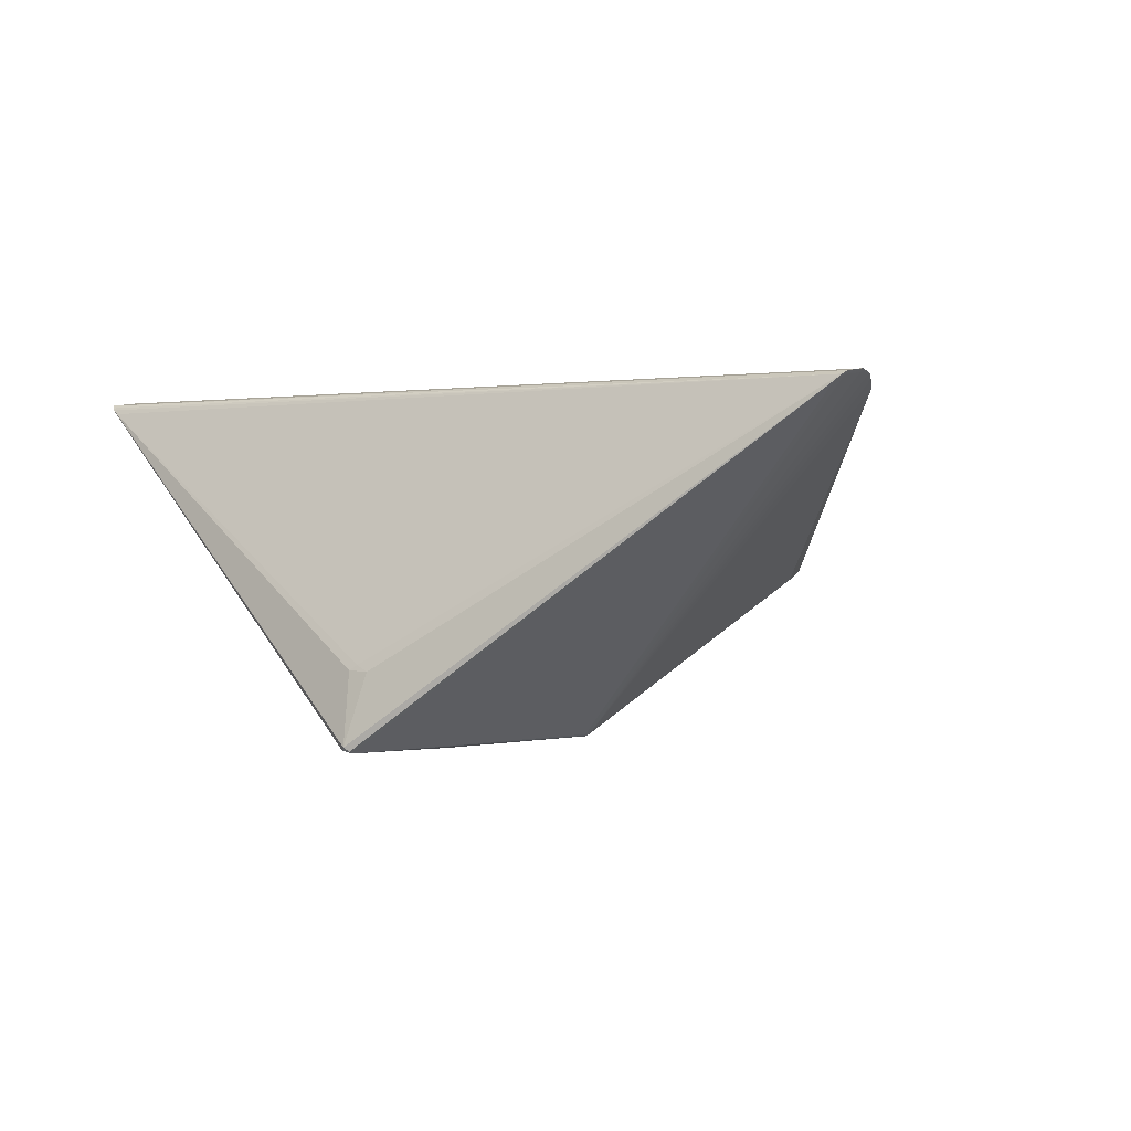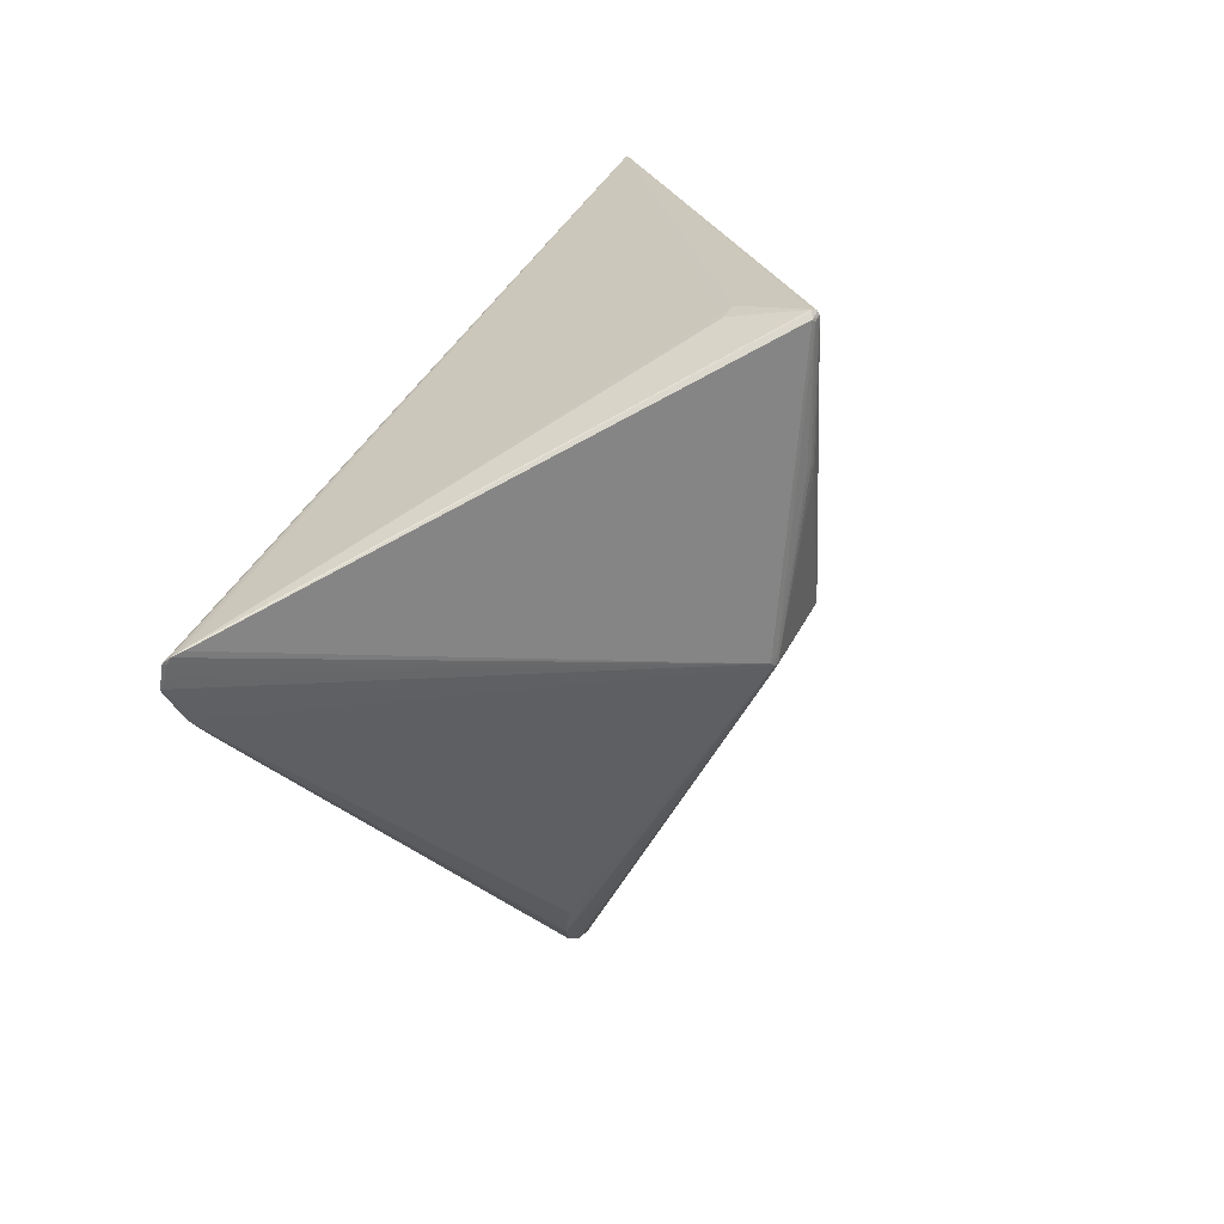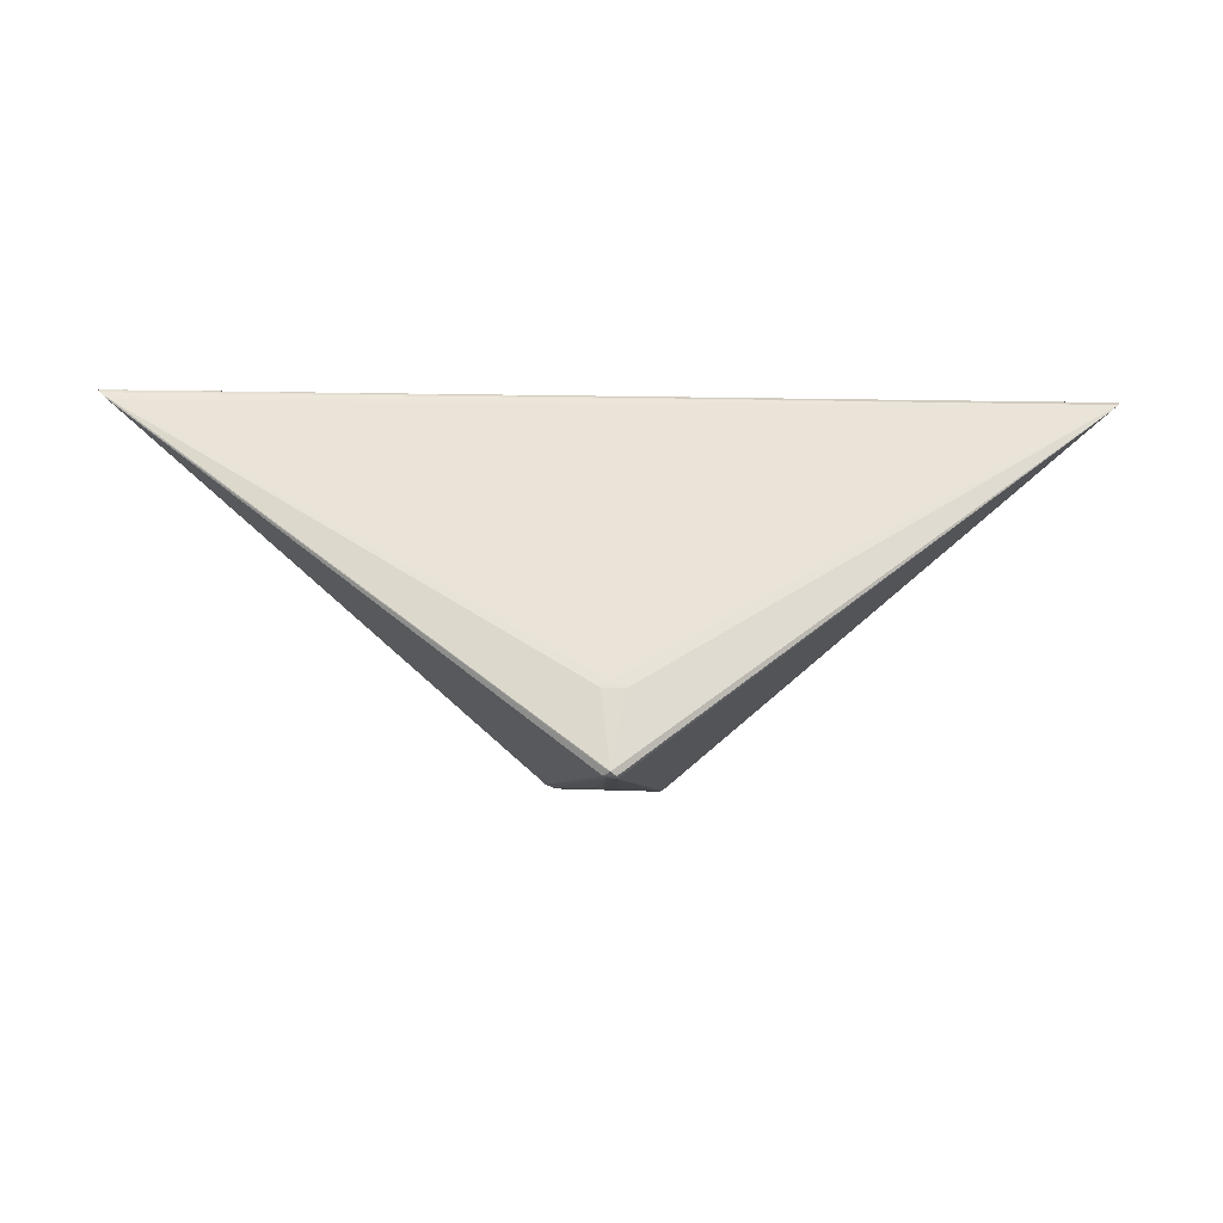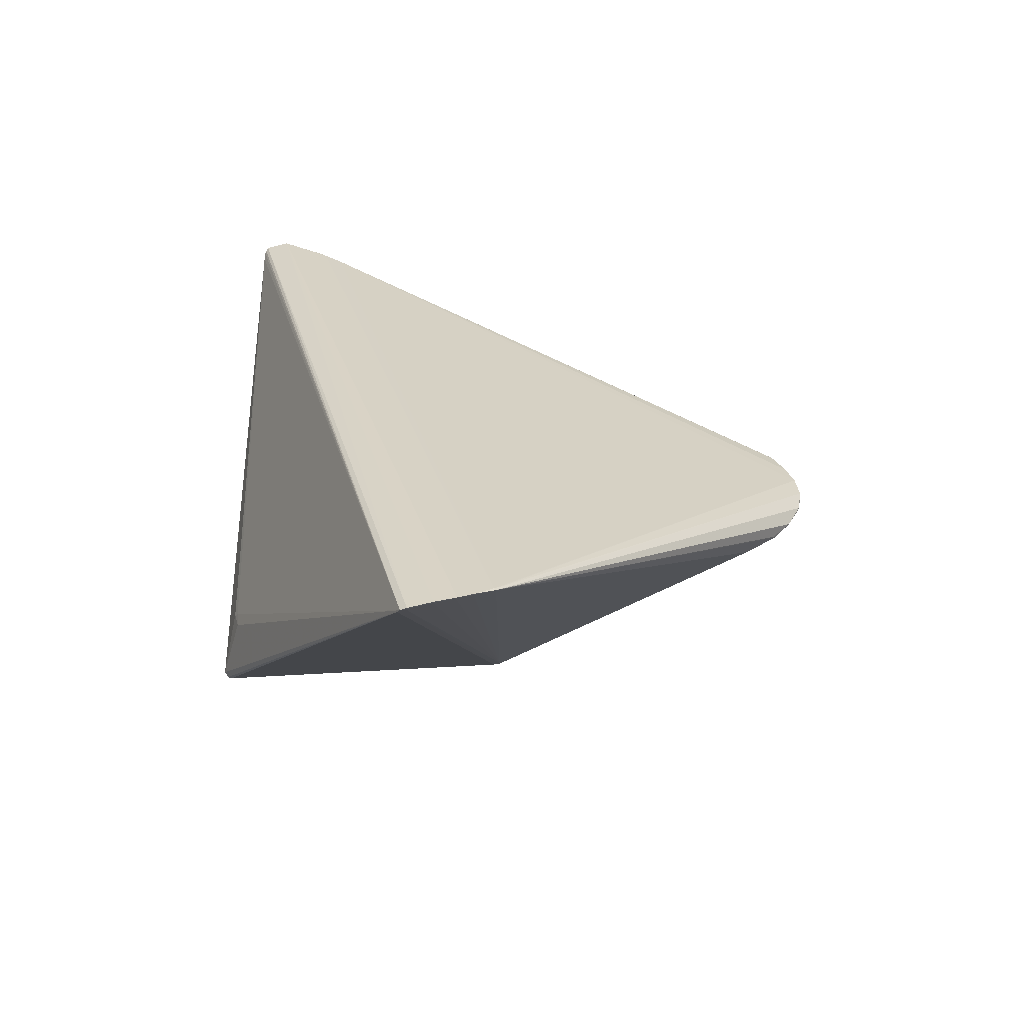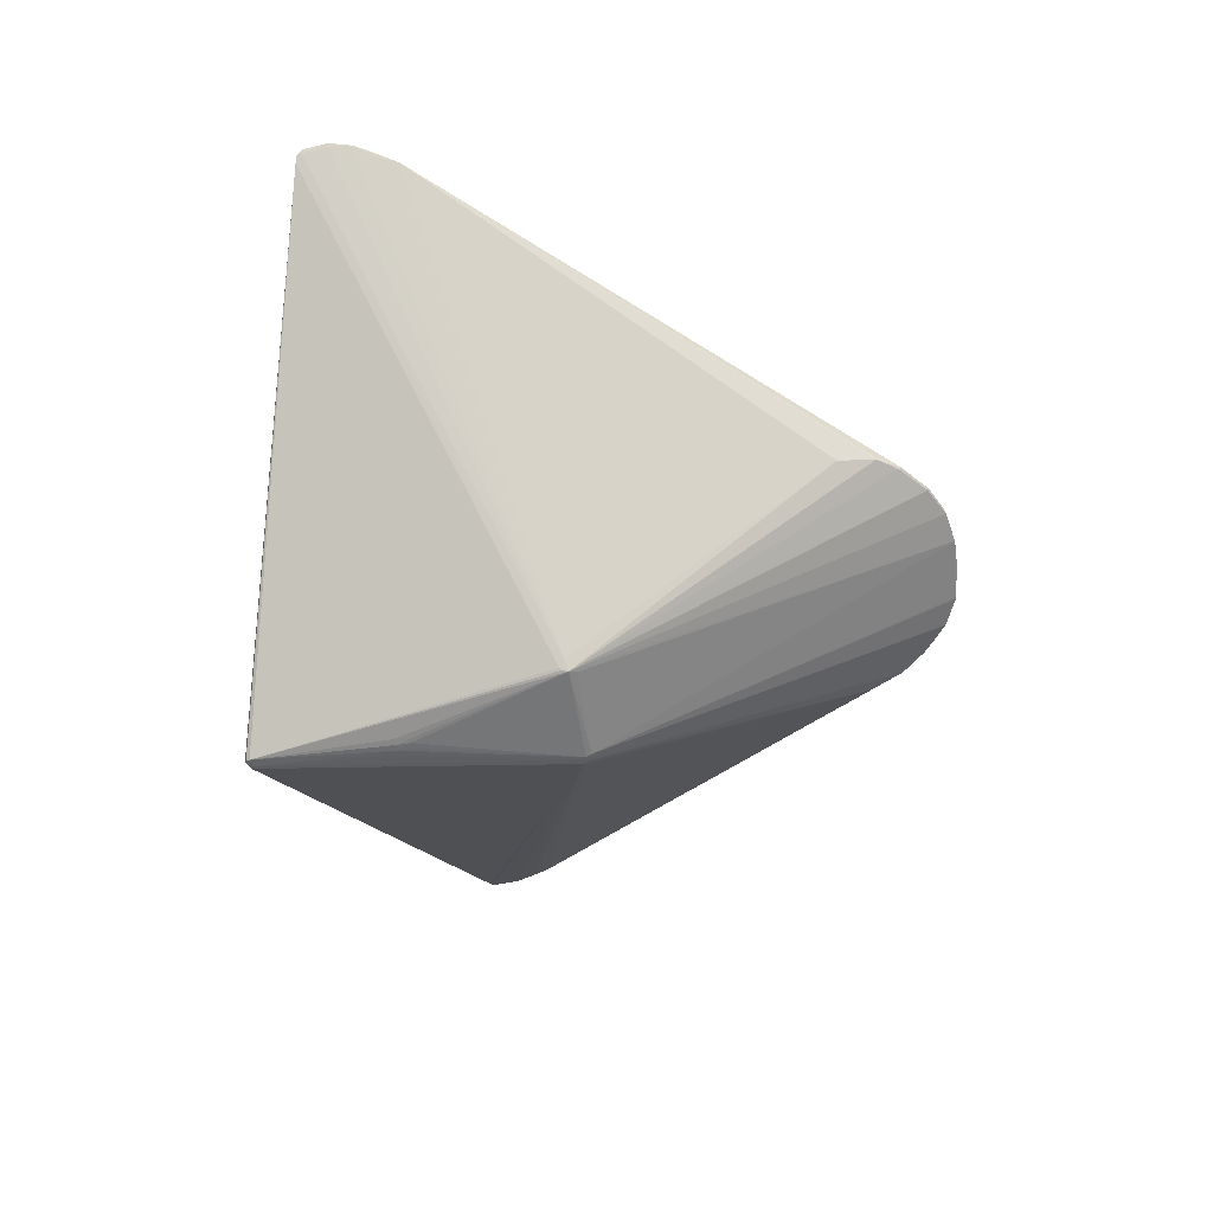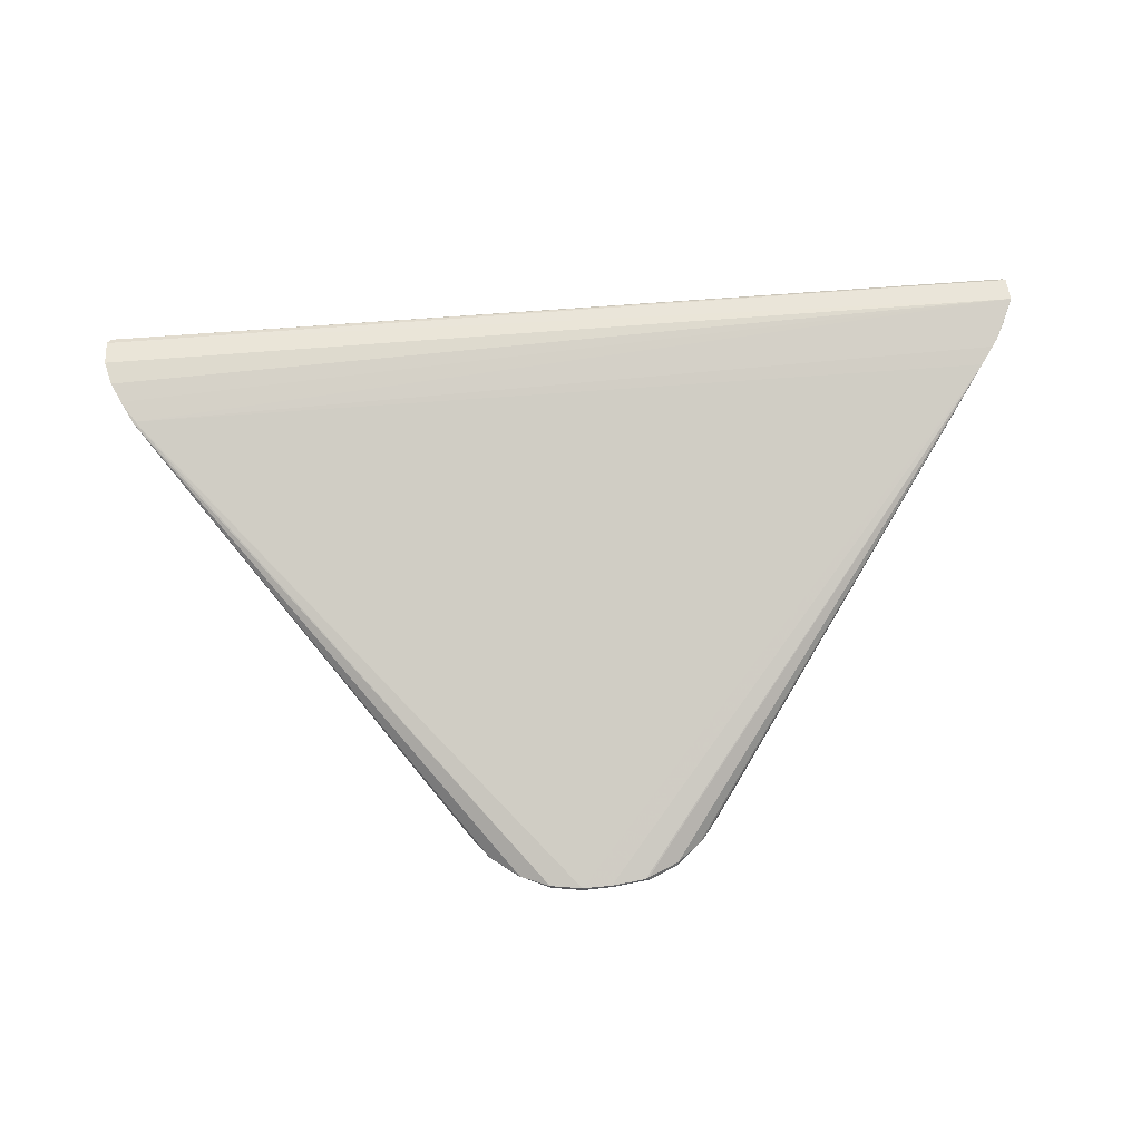
<metadata>
{"format":"obj","ext":"obj","renderer":"f3d","projection":"perspective","resolution":1024,"background":"white","views":[{"elev":-0.2,"azim":-142.9,"up":"+Z"},{"elev":36.5,"azim":111.4,"up":"+Y"},{"elev":-6.2,"azim":-179.5,"up":"+Z"},{"elev":28.3,"azim":-103.0,"up":"+Z"},{"elev":-57.8,"azim":-78.7,"up":"+Z"},{"elev":65.6,"azim":-3.3,"up":"+Z"}]}
</metadata>
<code>
v -0.008828 0.3145 -0.1829
v -0.000717 0.1635 -0.1871
v 0.4997 0.1576 0.2054
v -0.002738 0.3218 -0.1765
v 0.004185 0.3161 -0.1802
v -0.08316 -0.4067 0.008451
v 0.1196 -0.3832 0.0064
v -0.1087 -0.3839 0.004781
v 0.06395 -0.424 0.01019
v 0.4808 0.1151 0.194
v 0.4959 0.1829 0.1981
v -0.5003 0.1405 0.1938
v -0.4829 0.09414 0.187
v -0.4998 0.1674 0.1901
v -0.4984 0.154 0.1901
v -0.4964 0.1739 0.1864
v 0.01356 0.1629 -0.1852
v 0.0629 -0.0235 -0.1781
v 0.06778 -0.01791 -0.1761
v -0.05619 -0.0179 -0.1804
v -0.06183 -0.02427 -0.1752
v -0.002017 0.3004 -0.09352
v 0.4615 0.08738 0.1861
v 0.05917 -0.4243 0.01456
v -0.004554 -0.4316 0.01217
v -0.126 -0.3633 0.001576
v -0.04314 -0.4264 0.009285
v -0.03833 -0.4269 0.01315
v 0.08861 -0.4102 0.01242
v 0.02294 -0.4301 0.01155
v -0.1295 -0.3593 0.004687
v 0.1422 -0.3577 0.007067
v -0.4806 0.09537 0.184
v -0.4699 0.07031 0.1805
v 0.006399 0.1633 -0.1867
v 0.05518 -0.02853 -0.1785
v -0.04875 -0.4245 0.01165
v 0.09416 -0.4091 0.008443
v 0.02257 -0.4296 0.01514
v 0.142 -0.3559 0.002935
v -0.009197 -0.4308 0.0151
v 0.4759 0.1139 0.1895
v 0.4878 0.1357 0.1956
v 0.485 0.1918 0.1902
v -0.497 0.1681 0.1868
v -0.4903 0.176 0.1809
v -0.0516 -0.0267 -0.1832
v -0.0001043 0.1471 -0.187
v 0.006836 0.3028 -0.09919
v -0.007834 0.1633 -0.1865
v -0.008246 0.3186 -0.1807
v 0.06265 -0.4226 0.01461
v -0.07669 -0.4105 0.006542
v 0.1193 -0.3873 0.00842
v -0.01546 -0.4301 0.01435
v 0.1523 -0.3171 -0.005673
v 0.125 -0.3814 0.007819
v 0.1433 -0.3526 0.002453
v -0.008273 -0.4313 0.009359
v -0.07524 -0.4127 0.01099
v 0.06147 -0.4235 0.00975
v 0.4747 0.106 0.1918
v 0.4844 0.1918 0.188
v 0.4981 0.1848 0.2012
v 0.4997 0.1592 0.2035
v -0.4965 0.14 0.19
v -0.4968 0.1292 0.1922
v -0.4618 0.064 0.1788
v 0.0569 -0.02255 -0.1802
v -0.01695 0.3023 -0.1001
v -0.04684 -0.03449 -0.1796
v -0.05351 -0.01927 -0.1822
v 0.07105 -0.02058 -0.1724
v 0.0007444 0.3123 -0.1819
v 0.002161 0.3199 -0.1745
v 0.02949 -0.4294 0.01358
v -0.1071 -0.3883 0.007611
v -0.0437 -0.426 0.01417
v 0.09611 -0.4061 0.01216
v -0.1377 -0.3232 -0.007759
v 0.4885 0.1308 0.1979
v 0.4951 0.1729 0.1981
v 0.4934 0.1895 0.1954
v 0.4954 0.1879 0.1982
v 0.4923 0.1402 0.1995
v -0.4675 0.07182 0.1815
v -0.4934 0.1151 0.1915
v -0.4889 0.1155 0.1872
v 0.007119 0.1469 -0.1865
v 0.05913 -0.0149 -0.1793
f 41 23 86
f 16 44 22
f 14 45 12
f 16 45 14
f 12 3 14
f 5 51 4
f 1 51 5
f 47 36 71
f 4 16 70
f 16 22 70
f 49 44 4
f 49 22 44
f 4 70 49
f 49 70 22
f 72 1 47
f 47 20 72
f 72 20 1
f 1 20 46
f 46 51 1
f 46 45 16
f 46 20 45
f 46 16 4
f 4 51 46
f 45 20 21
f 21 20 47
f 21 33 88
f 34 33 21
f 75 5 4
f 73 42 56
f 47 1 50
f 50 2 47
f 1 2 50
f 69 36 47
f 35 2 1
f 56 42 10
f 10 81 3
f 68 41 86
f 68 78 41
f 86 34 68
f 34 78 68
f 47 71 59
f 25 41 59
f 59 71 36
f 13 34 86
f 13 86 3
f 88 33 87
f 87 33 34
f 87 3 12
f 34 13 87
f 87 13 3
f 16 14 64
f 64 14 3
f 45 21 66
f 66 21 88
f 88 87 66
f 34 21 80
f 80 21 47
f 5 75 63
f 4 44 63
f 63 75 4
f 47 2 48
f 48 69 47
f 2 35 48
f 5 63 19
f 19 73 56
f 1 5 74
f 74 35 1
f 5 19 74
f 42 73 43
f 43 10 42
f 81 10 43
f 73 19 43
f 36 38 9
f 56 10 58
f 58 40 56
f 10 40 58
f 39 41 25
f 23 41 39
f 39 24 23
f 12 45 15
f 15 66 12
f 45 66 15
f 67 87 12
f 12 66 67
f 67 66 87
f 16 64 84
f 89 35 69
f 69 48 89
f 89 48 35
f 11 19 83
f 83 19 63
f 83 64 11
f 83 84 64
f 83 63 44
f 83 44 16
f 16 84 83
f 69 35 17
f 35 74 17
f 90 74 19
f 69 17 90
f 90 17 74
f 82 19 11
f 65 82 11
f 65 43 19
f 19 82 65
f 65 64 3
f 11 64 65
f 55 59 41
f 55 28 59
f 41 78 55
f 78 28 55
f 61 59 36
f 36 9 61
f 61 9 59
f 62 40 10
f 62 32 40
f 23 32 62
f 86 23 62
f 3 86 62
f 62 10 3
f 57 7 40
f 40 32 57
f 57 32 23
f 38 7 57
f 38 79 29
f 29 9 38
f 76 9 24
f 24 39 76
f 26 80 47
f 34 80 26
f 27 28 78
f 59 28 27
f 47 59 27
f 27 53 47
f 60 78 34
f 53 27 60
f 69 90 18
f 18 90 19
f 36 69 18
f 56 40 18
f 18 19 56
f 40 7 18
f 18 38 36
f 18 7 38
f 81 43 85
f 43 65 85
f 3 81 85
f 85 65 3
f 54 79 38
f 38 57 54
f 23 79 54
f 54 57 23
f 24 9 52
f 9 29 52
f 23 24 52
f 52 79 23
f 52 29 79
f 59 9 30
f 9 76 30
f 25 59 30
f 30 39 25
f 30 76 39
f 47 53 8
f 8 26 47
f 37 27 78
f 78 60 37
f 37 60 27
f 77 8 53
f 77 60 34
f 26 8 77
f 53 60 6
f 6 77 53
f 60 77 6
f 34 26 31
f 31 77 34
f 26 77 31

</code>
